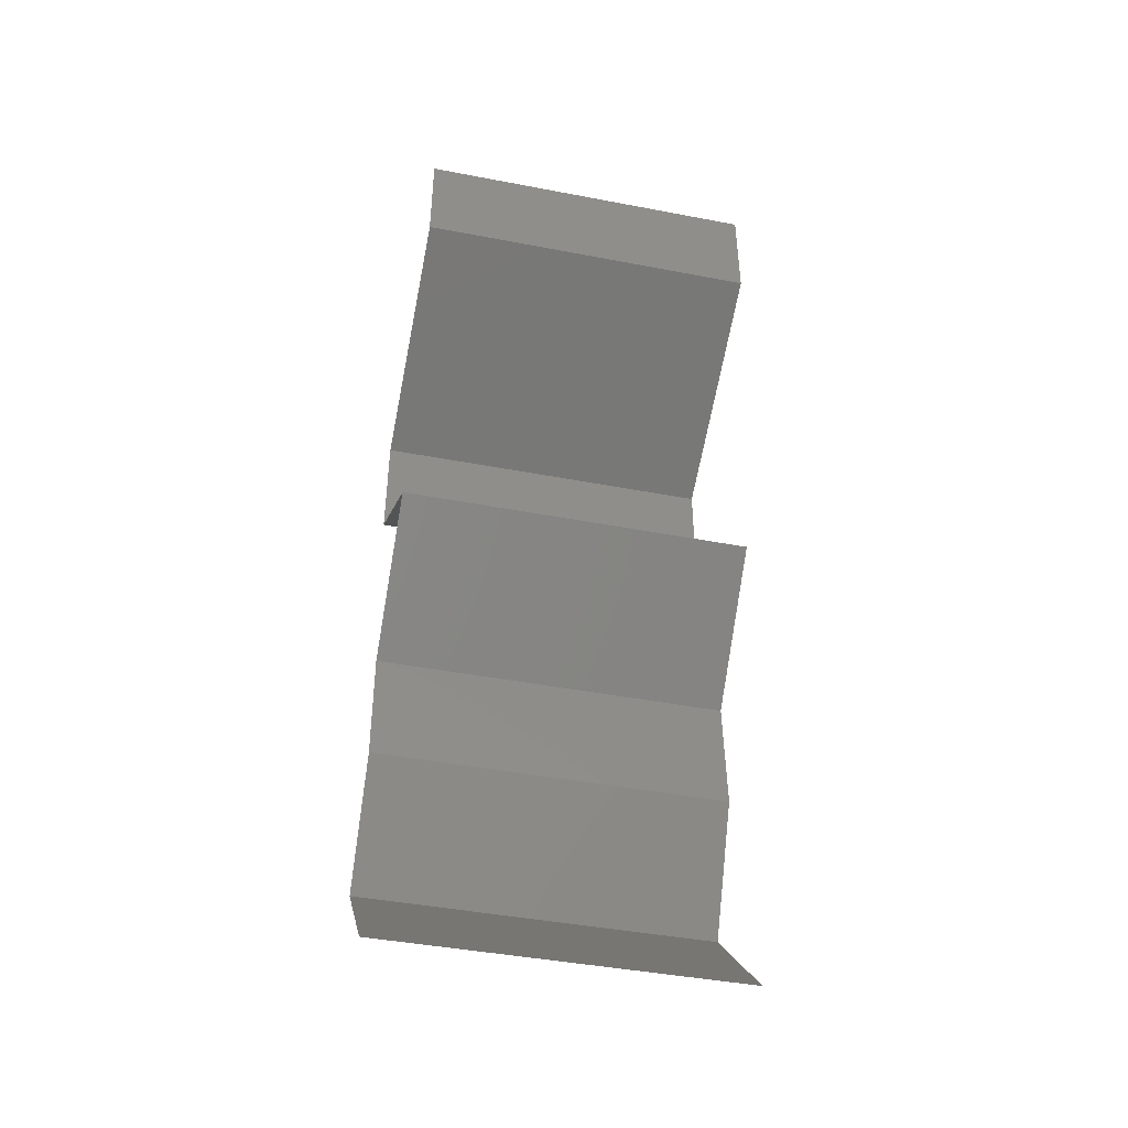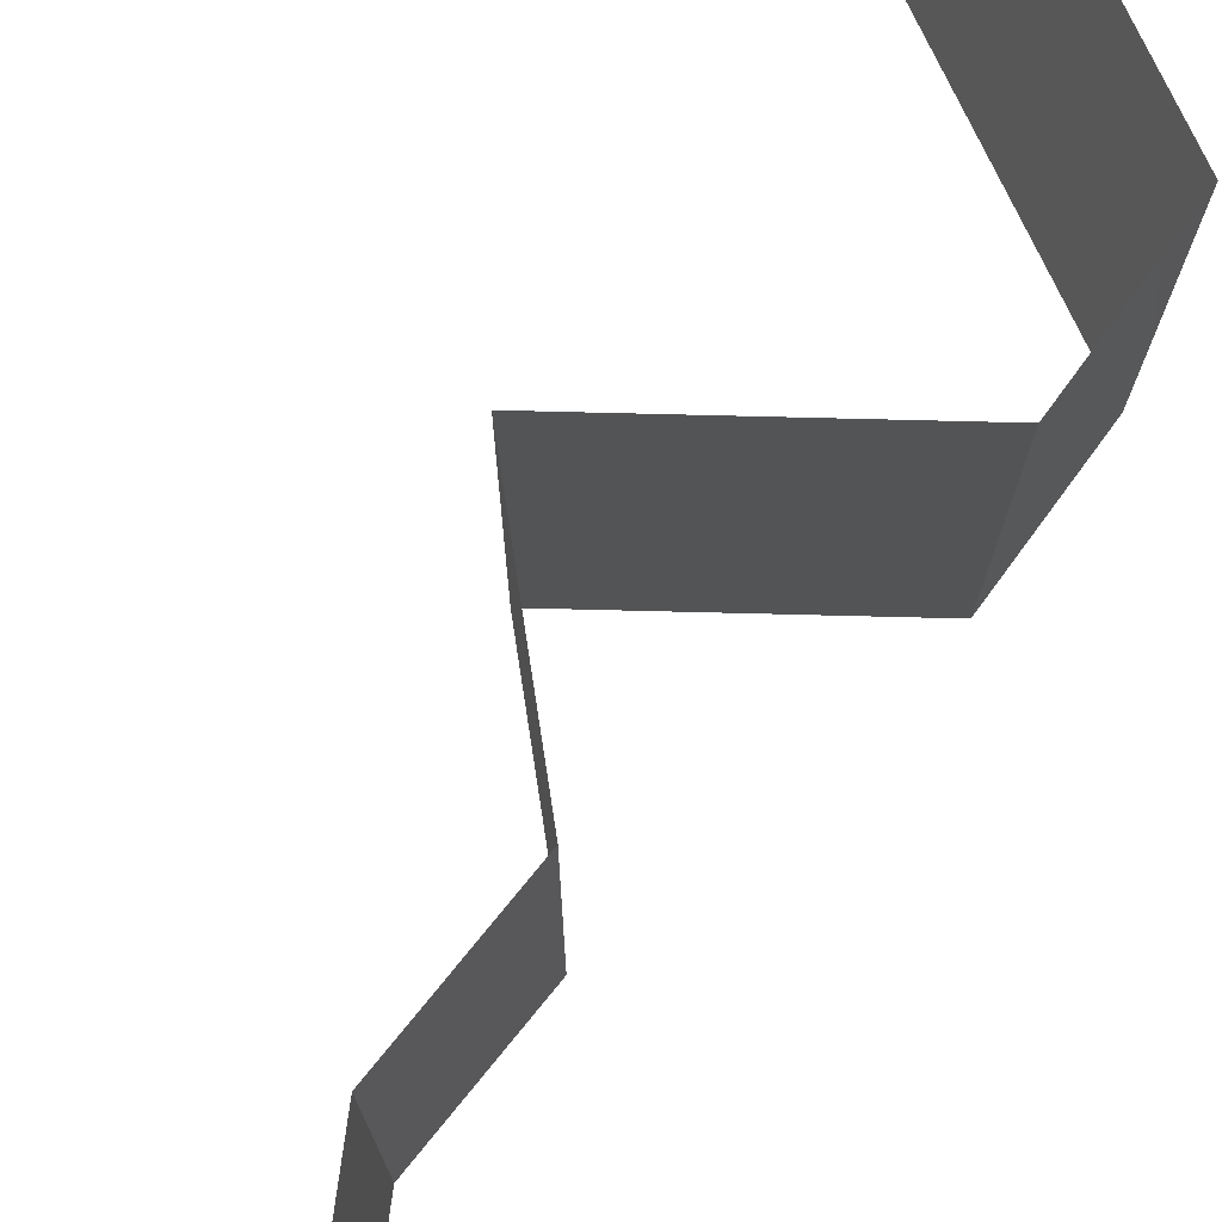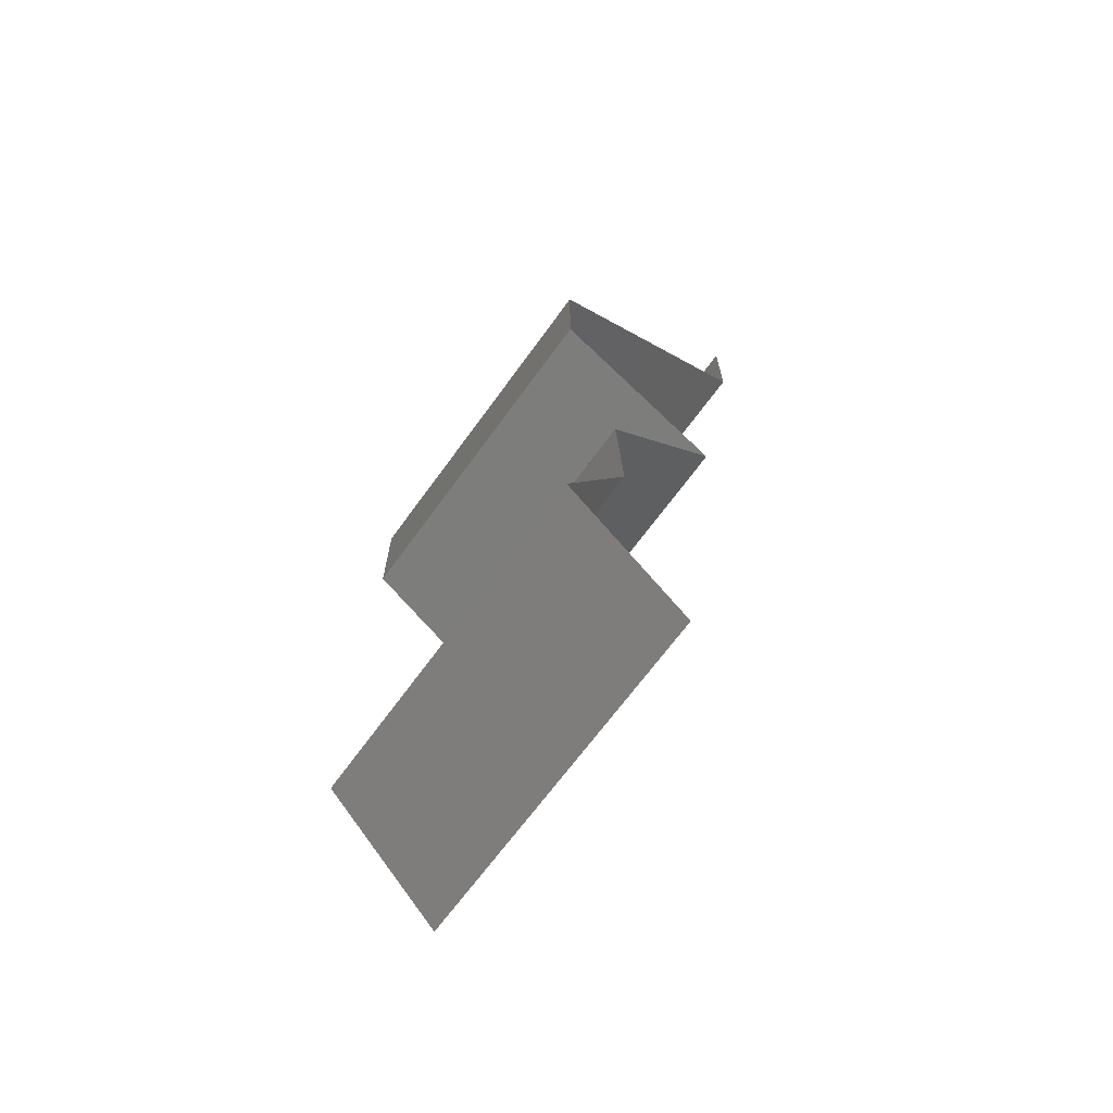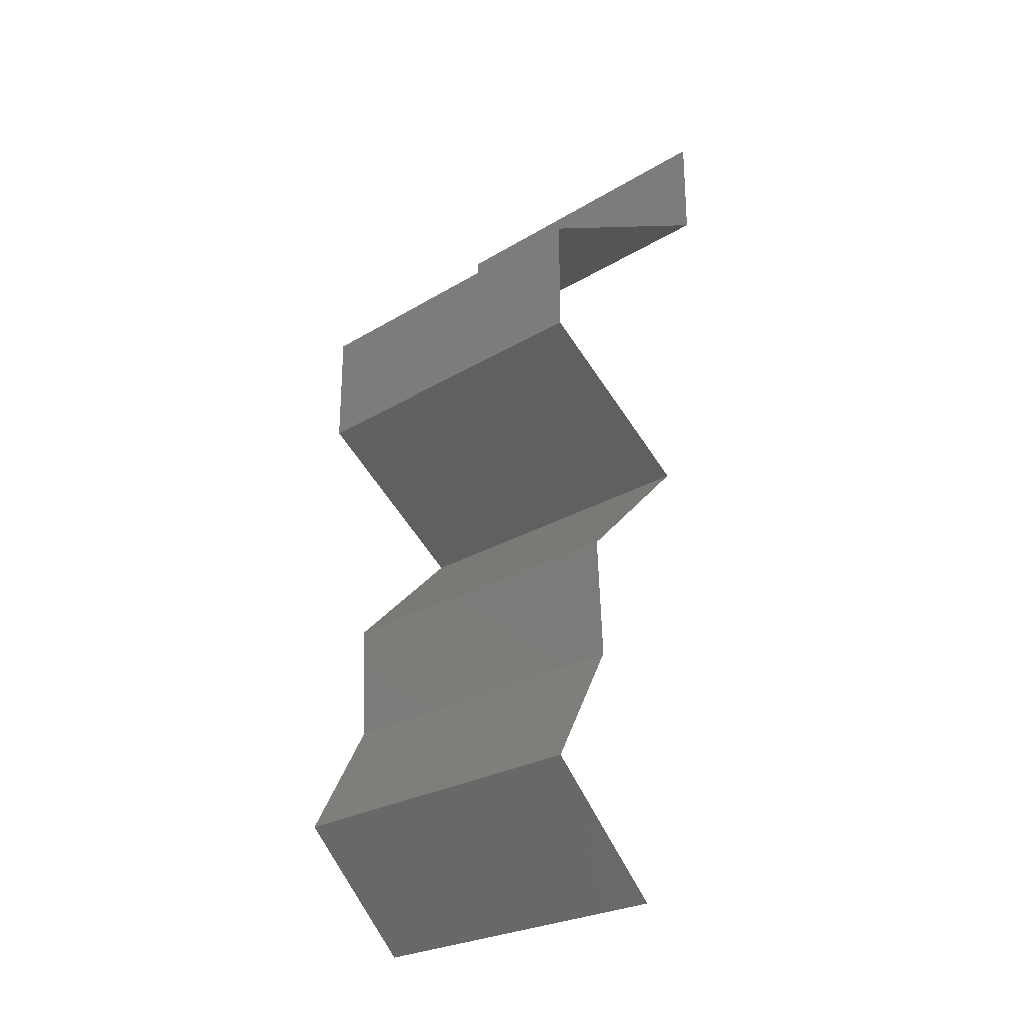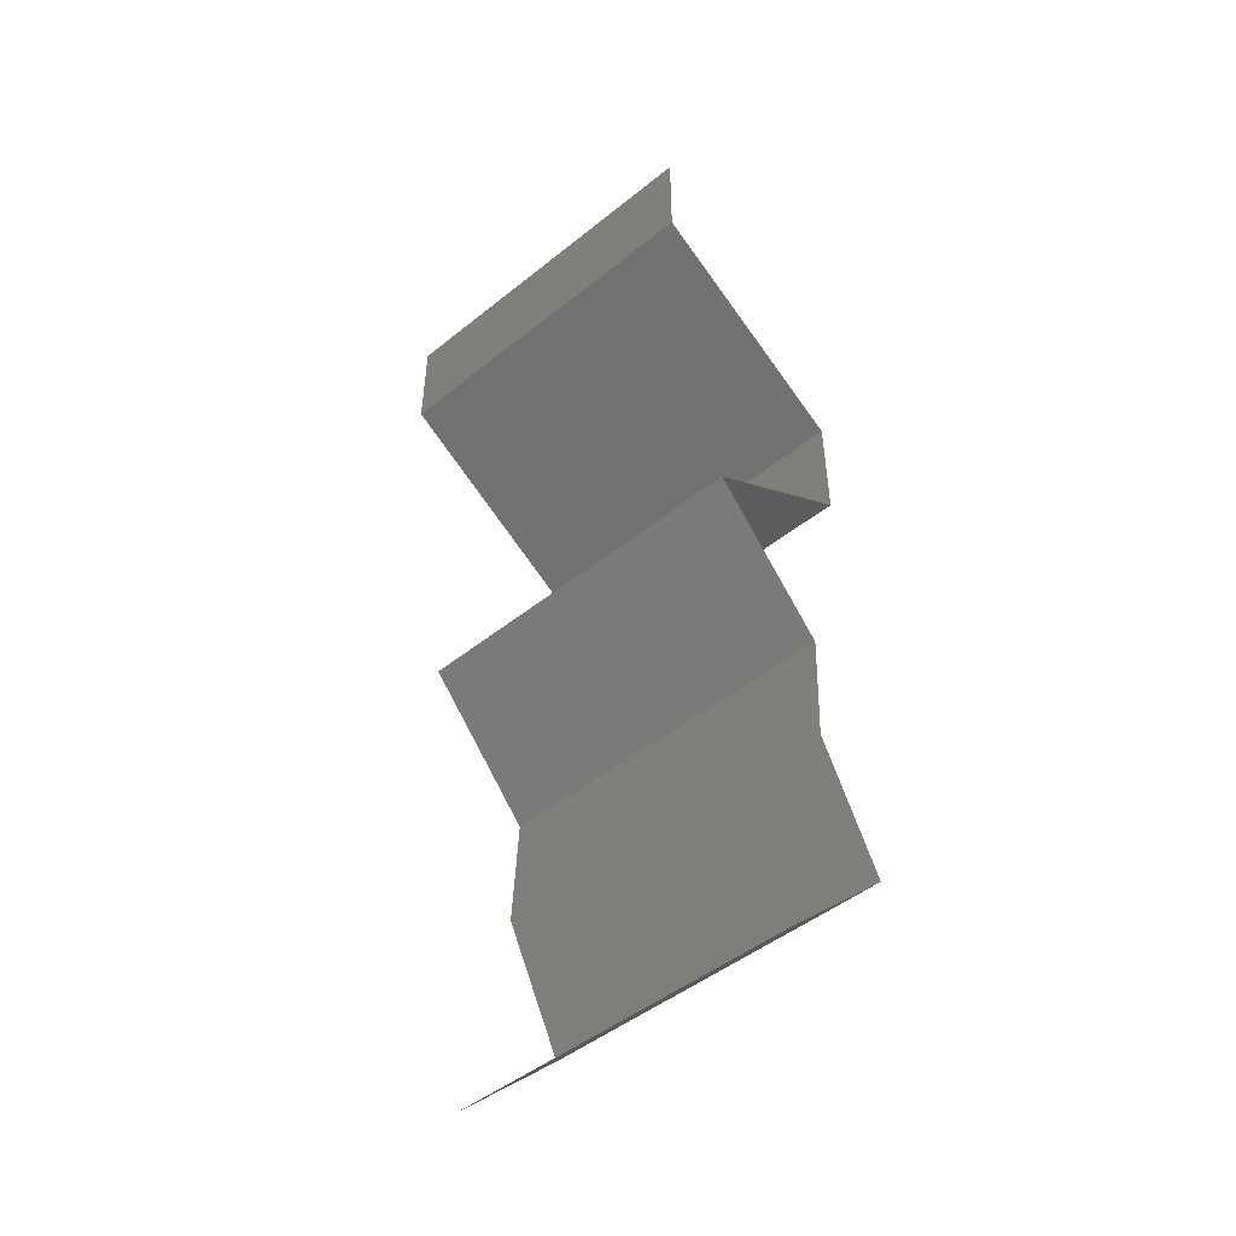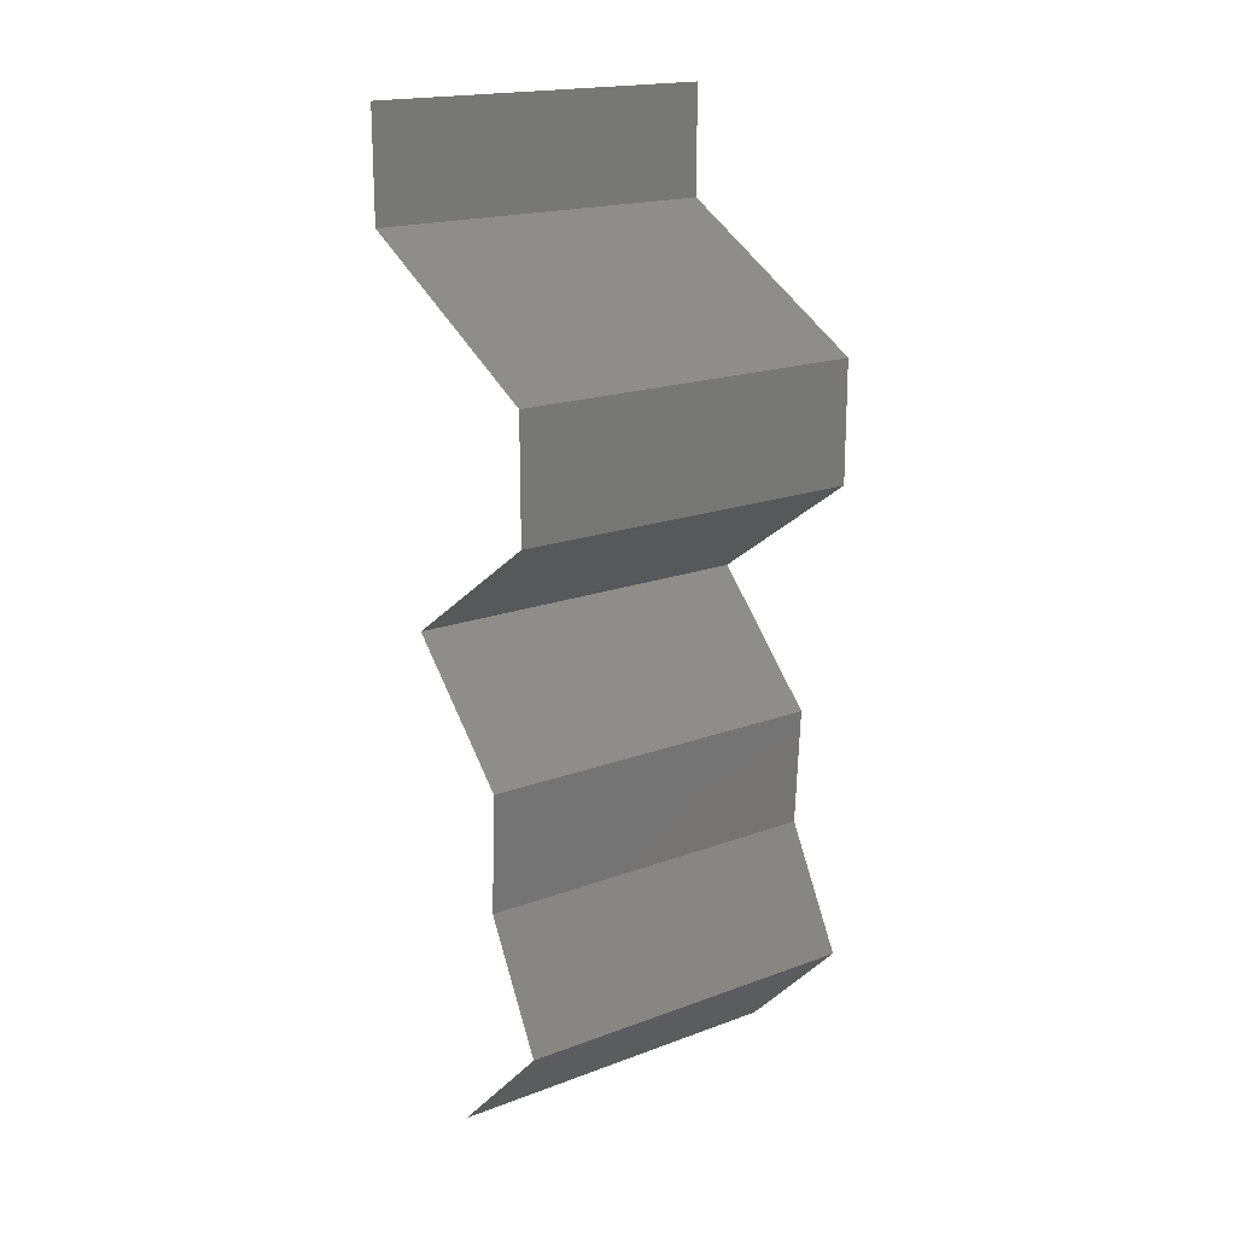
<metadata>
{"format":"stl","ext":"stl","renderer":"f3d","projection":"perspective","resolution":1024,"background":"white","views":[{"elev":-43.6,"azim":-102.7,"up":"+Y"},{"elev":77.8,"azim":36.4,"up":"+Z"},{"elev":-67.3,"azim":144.1,"up":"+Y"},{"elev":-25.8,"azim":134.0,"up":"+Y"},{"elev":-48.5,"azim":-48.3,"up":"+Y"},{"elev":18.6,"azim":54.5,"up":"+Y"}]}
</metadata>
<code>
# stl→obj: 46 verts, 68 faces
v 0.04 0.05385 0.01
v 0.04 0.05692 0.005
v 0.04 0.06 0.01
v 0.04 0.05692 0.015
v 0.04 0.05385 0.02
v 0.04 0.06 0.02
v 0.04 0.06 0
v 0.04 0.05385 0
v 0.05287 0.04712 0.02
v 0.0463 0.05055 0.01249
v 0.04643 0.05048 0.02
v 0.05287 0.04712 0.01
v 0.05287 0.04712 0
v 0.04836 0.04947 0.005291
v 0.04393 0.05179 0.005397
v 0.04643 0.05048 0
v 0.05287 0.04375 0.005
v 0.05288 0.04039 0
v 0.05288 0.04039 0.02
v 0.05287 0.04375 0.015
v 0.05288 0.04039 0.01
v 0.04807 0.03702 0.005729
v 0.04326 0.03365 0
v 0.04326 0.03365 0.02
v 0.04807 0.03702 0.01405
v 0.04326 0.03365 0.01
v 0.04664 0.03029 0.015
v 0.05002 0.02692 0
v 0.04664 0.03029 0.005
v 0.05002 0.02692 0.01
v 0.05002 0.02692 0.02
v 0.04967 0.02019 0.01
v 0.04985 0.02356 0.005
v 0.04985 0.02356 0.015
v 0.04967 0.02019 0
v 0.04967 0.02019 0.02
v 0.0515 0.01683 0.015
v 0.05332 0.01346 0
v 0.0515 0.01683 0.005
v 0.05332 0.01346 0.01
v 0.05332 0.01346 0.02
v 0.04994 0.0101 0.015
v 0.04657 0.006731 0
v 0.04994 0.0101 0.005
v 0.04657 0.006731 0.01
v 0.04657 0.006731 0.02
f 1 2 3
f 3 4 1
f 5 4 6
f 7 2 8
f 3 2 7
f 6 4 3
f 8 2 1
f 1 4 5
f 9 10 11
f 11 10 5
f 5 10 1
f 12 10 9
f 13 14 12
f 1 15 8
f 16 14 13
f 8 15 16
f 14 15 10
f 16 15 14
f 10 15 1
f 14 10 12
f 13 17 18
f 19 20 9
f 12 20 21
f 21 17 12
f 12 17 13
f 9 20 12
f 18 17 21
f 21 20 19
f 18 22 23
f 24 25 19
f 21 25 22
f 22 25 26
f 19 25 21
f 23 22 26
f 21 22 18
f 26 25 24
f 24 27 26
f 28 29 30
f 26 29 23
f 30 27 31
f 30 29 26
f 26 27 30
f 31 27 24
f 23 29 28
f 32 33 30
f 30 34 32
f 28 33 35
f 36 34 31
f 30 33 28
f 31 34 30
f 35 33 32
f 32 34 36
f 36 37 32
f 38 39 40
f 32 39 35
f 40 37 41
f 40 39 32
f 41 37 36
f 35 39 38
f 32 37 40
f 41 42 40
f 43 44 45
f 40 44 38
f 45 42 46
f 38 44 43
f 45 44 40
f 40 42 45
f 46 42 41

</code>
